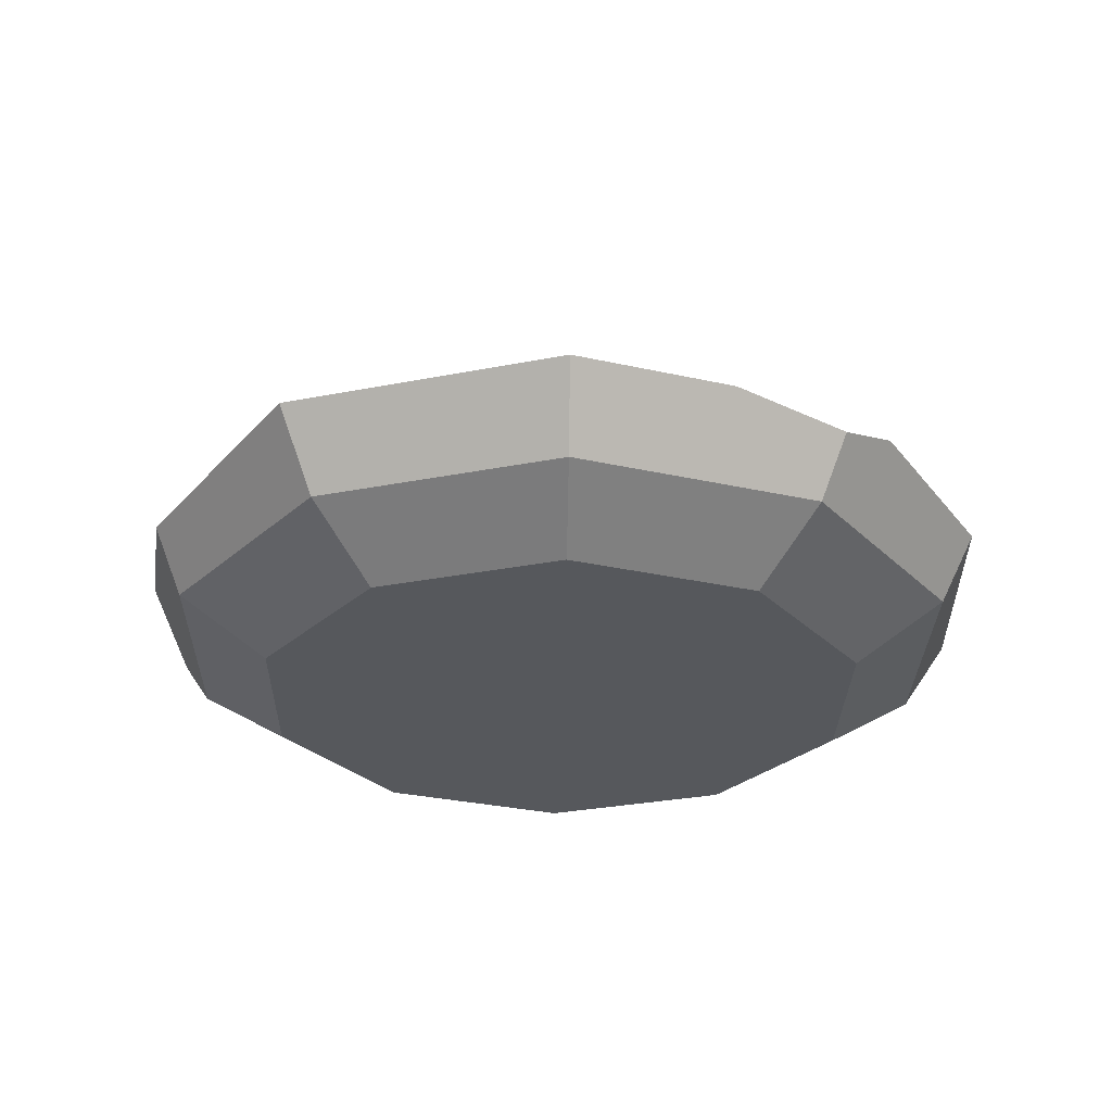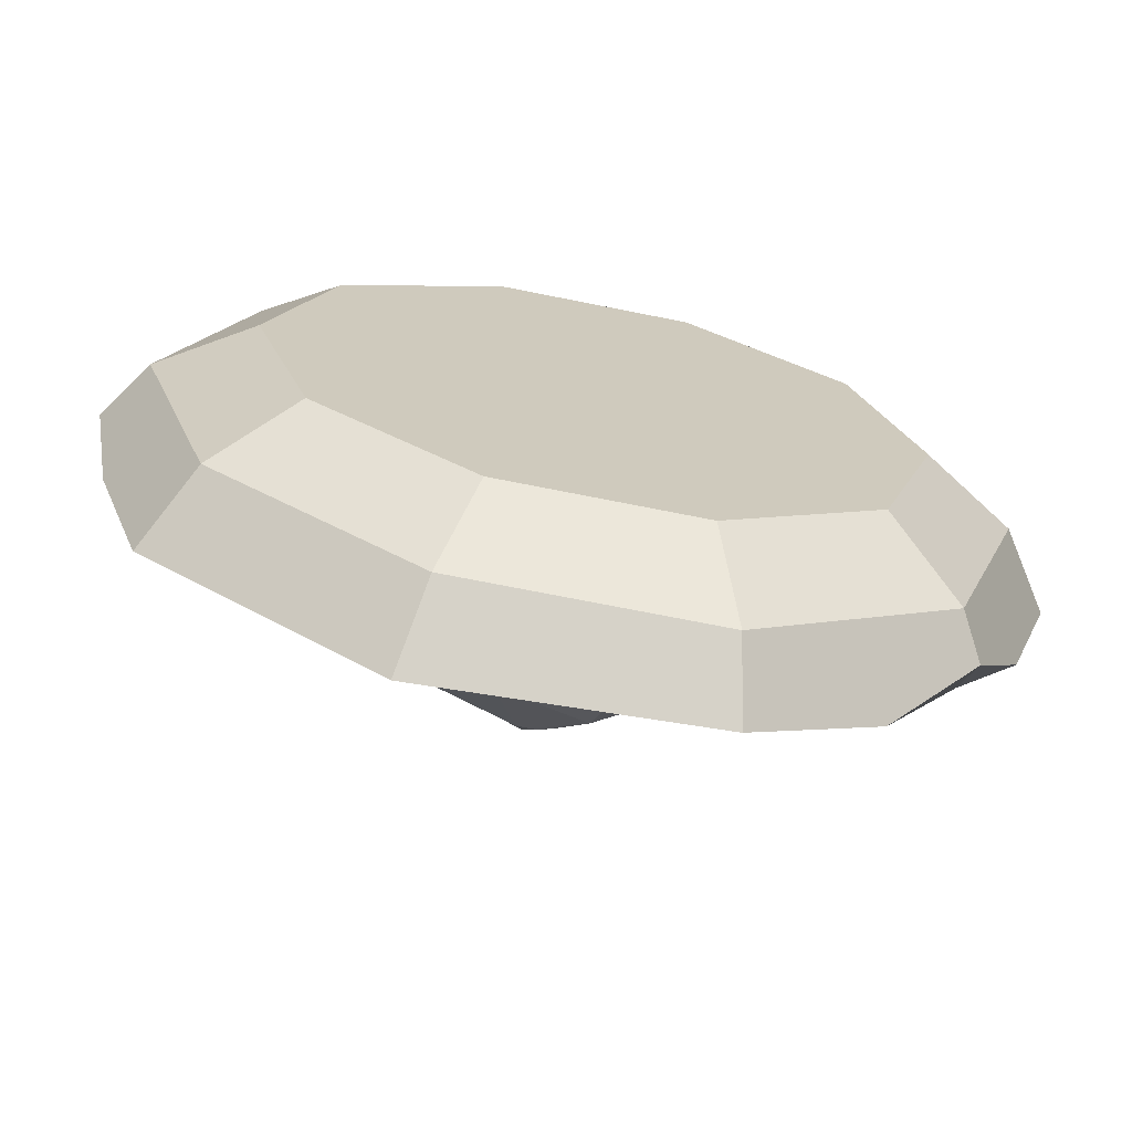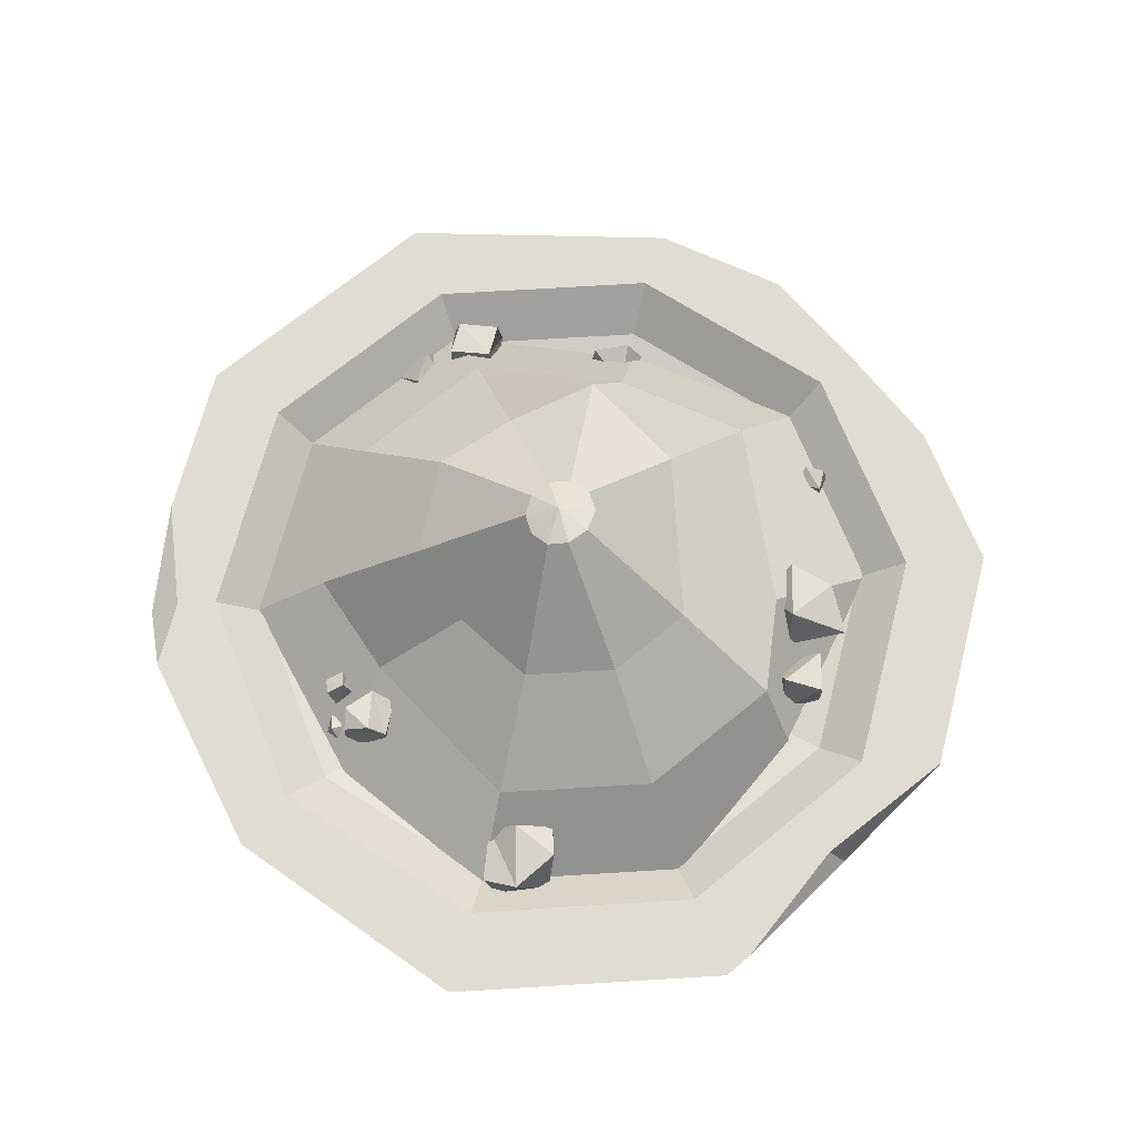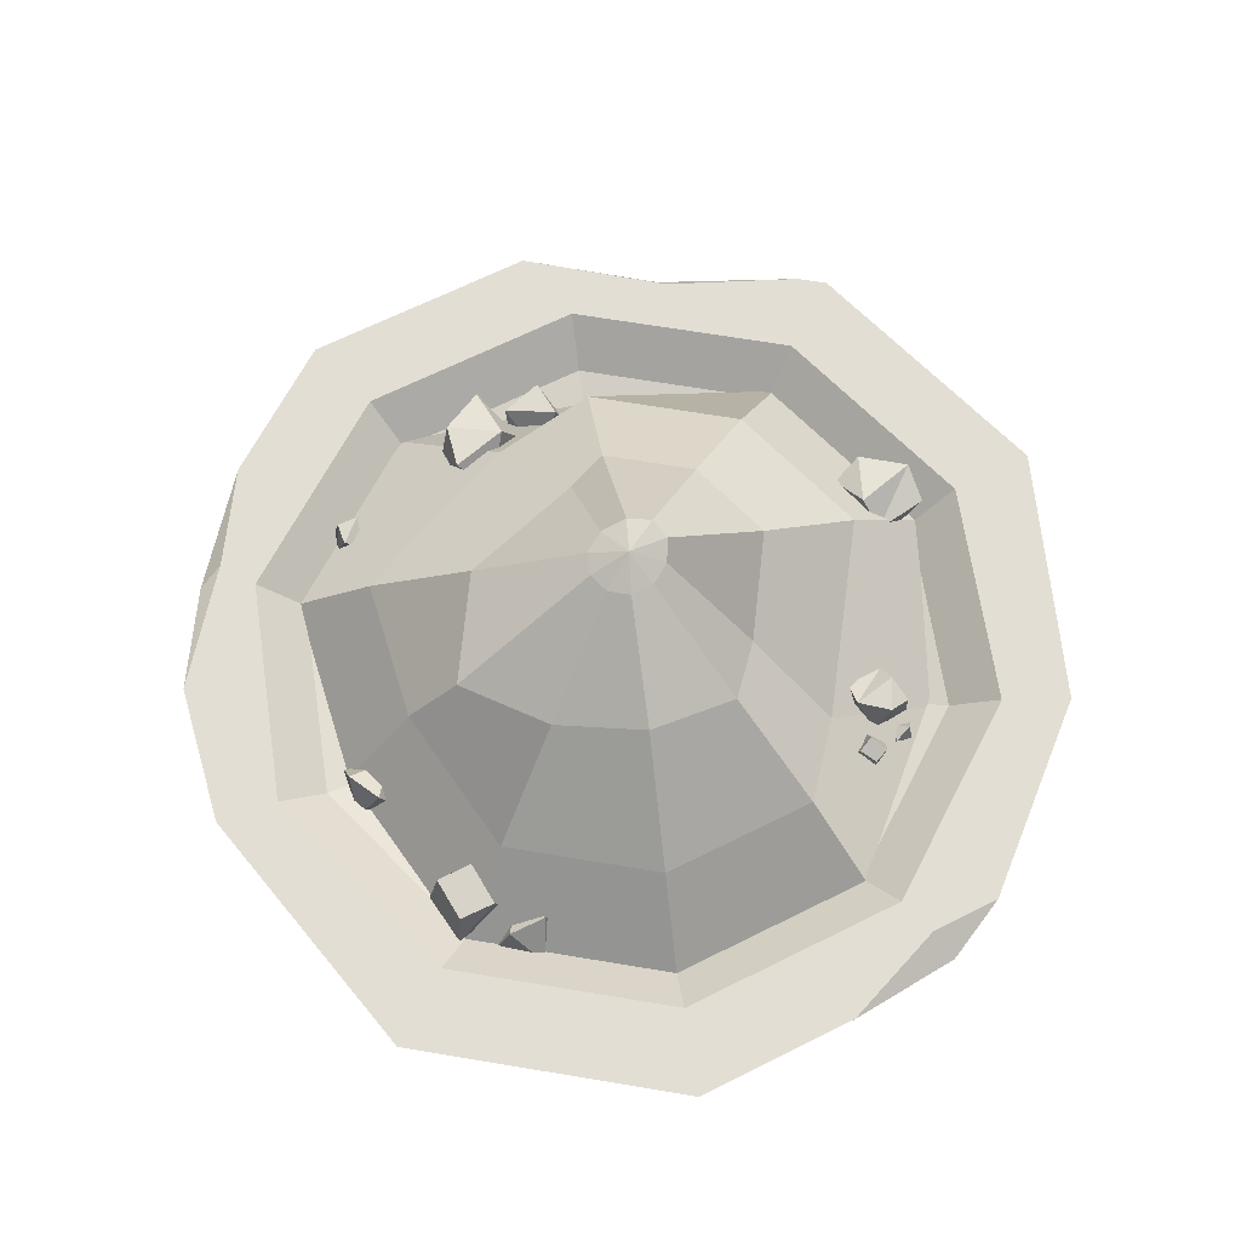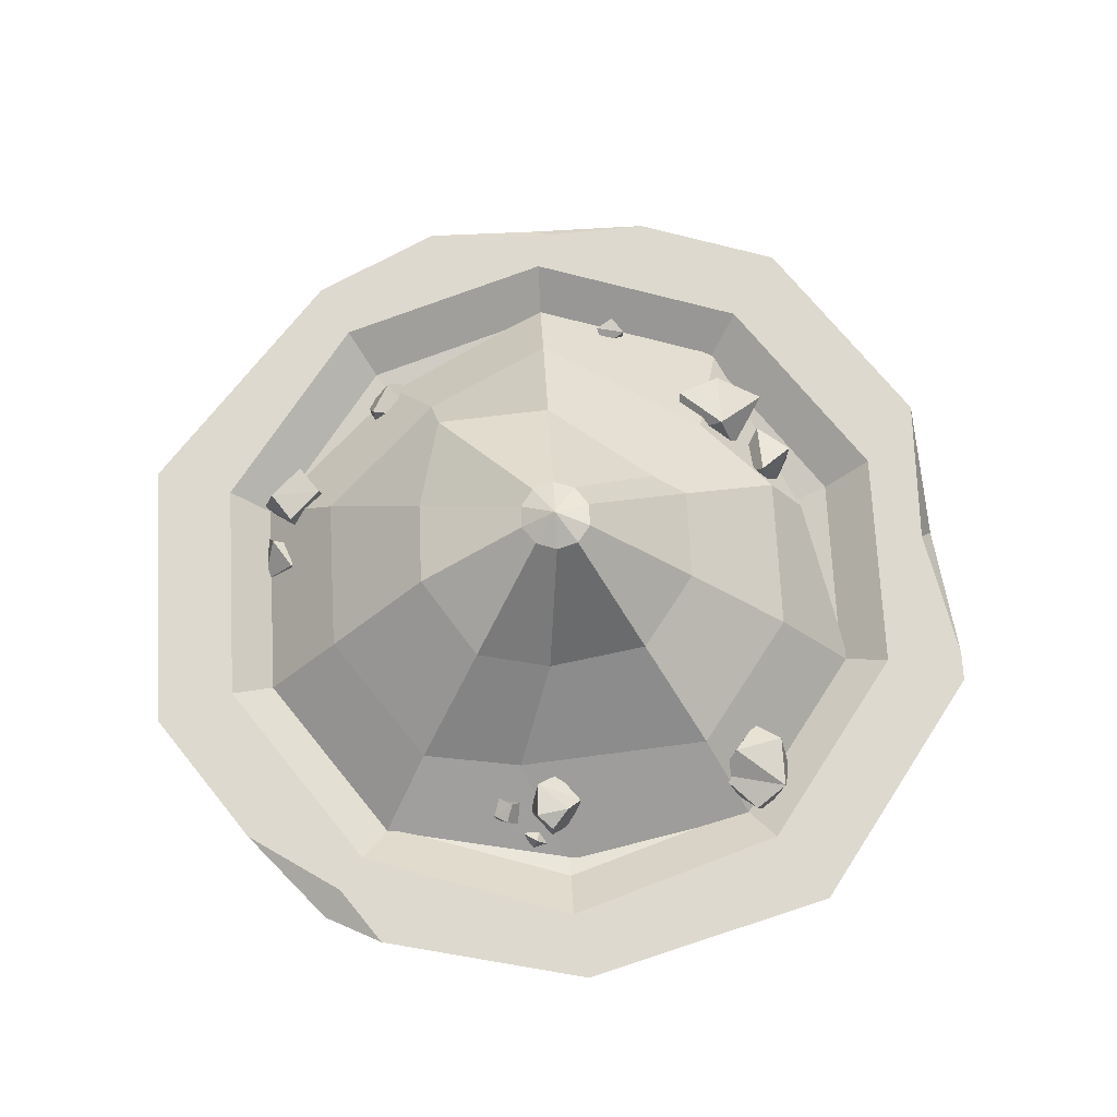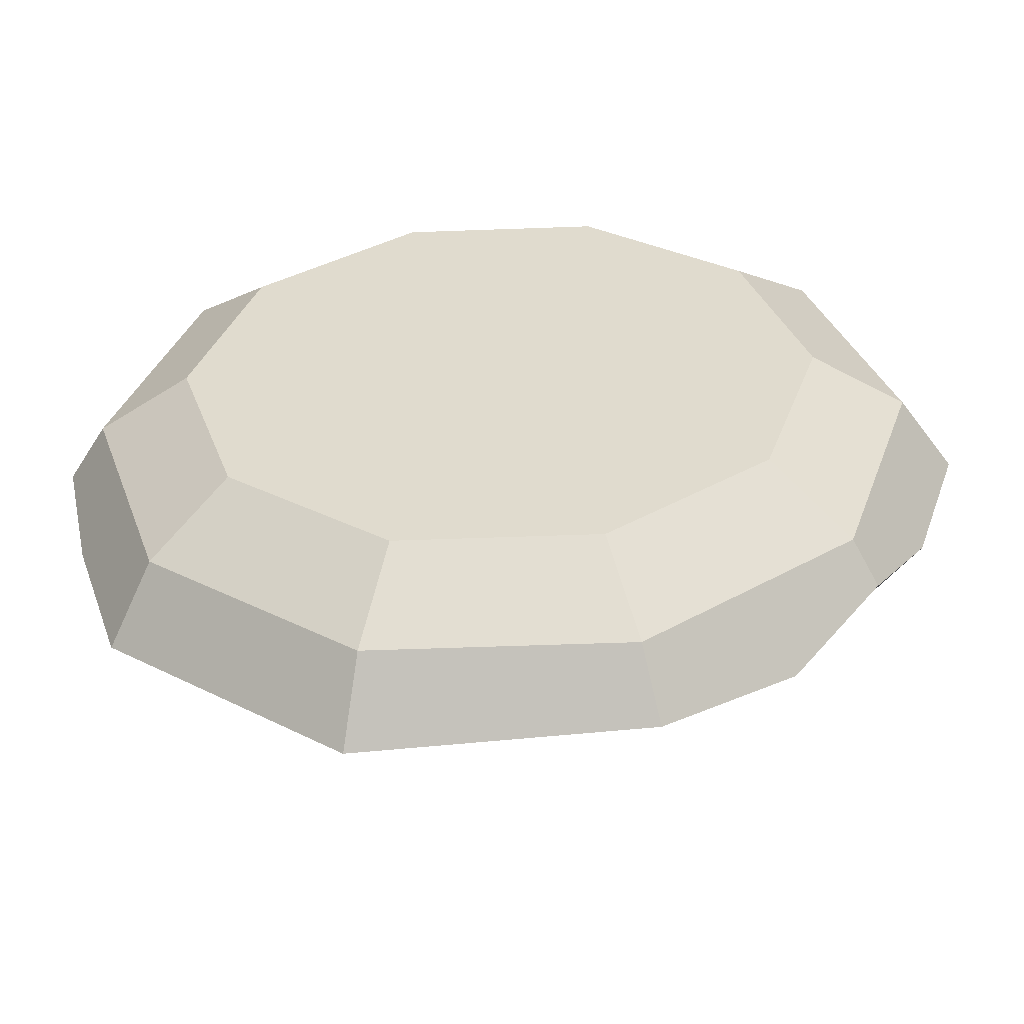
<metadata>
{"format":"obj","ext":"obj","renderer":"f3d","projection":"perspective","resolution":1024,"background":"white","views":[{"elev":-28.2,"azim":-127.1,"up":"+Y"},{"elev":-69.1,"azim":-11.4,"up":"+Z"},{"elev":69.3,"azim":-3.5,"up":"+Y"},{"elev":67.2,"azim":-134.5,"up":"+Y"},{"elev":71.6,"azim":-57.0,"up":"+Y"},{"elev":-55.9,"azim":2.2,"up":"+Z"}]}
</metadata>
<code>
v 7.807 2.703 -5.672
v 2.864 2.521 -8.157
v -2.982 2.703 -9.177
v -7.807 2.703 -5.672
v -9.649 2.703 -0
v -7.227 2.499 5.254
v -2.982 2.703 9.177
v 2.982 2.703 9.177
v 6.693 2.402 5.193
v 9.649 2.703 -0
v 5.878 4.97 -4.271
v 2.245 4.97 -6.136
v -2.245 4.97 -6.91
v -5.878 4.97 -4.271
v -7.266 4.97 -0
v -5.713 3.897 2.463
v -2.245 4.97 6.91
v 2.245 4.97 6.91
v 5.878 4.97 4.271
v 6.463 4.709 1.285
v 0.8293 9.508 -0.6023
v 0.3194 9.489 -0.9829
v -0.3194 9.489 -0.9829
v -0.8361 9.489 -0.6075
v -1.04 9.508 0.005215
v -0.892 9.651 0.6501
v -0.4607 9.9 1.091
v 0.1317 10.03 1.126
v 0.6948 9.9 0.7152
v 0.9776 9.651 0.04258
v -0.07607 10.03 0.05798
v 3.437 7.158 -2.497
v 3.445 6.897 1.285
v 3.437 7.158 2.497
v 1.313 7.158 4.04
v -1.313 7.158 4.04
v -3.11 6.085 1.841
v -4.248 7.158 -0
v -3.437 7.906 -2.497
v -1.313 7.158 -4.04
v 1.254 7.221 -5.069
v 7.283 0 -5.291
v 2.782 0 -8.562
v -2.782 0 -8.562
v -7.283 0 -5.291
v -9.002 0 0
v -7.283 0 5.291
v -2.782 0 8.562
v 2.782 0 8.562
v 7.283 0 5.291
v 9.002 0 0
v 4.053 3.808 -11.78
v -4.053 3.808 -12.47
v -10.61 3.808 -7.71
v -9.998 3.808 7.71
v -4.053 3.808 12.47
v 4.053 3.808 12.47
v 11 3.808 6.505
v 13.12 3.808 0
v 0 0 0
v 9.415 1.618 -6.841
v 11.64 1.618 0
v 9.415 1.618 6.841
v 3.596 1.618 11.07
v -3.596 1.618 11.07
v -9.415 1.618 6.841
v -11.64 1.618 0
v -9.415 1.618 -6.841
v -3.596 1.618 -11.07
v 3.596 1.618 -11.07
v 8.658 3.808 -6.291
v 3.307 3.808 -10.18
v -3.307 3.808 -10.18
v -8.658 3.808 -6.291
v -10.7 3.808 0
v -8.658 3.808 6.291
v -3.307 3.808 10.18
v 3.307 3.808 10.18
v 8.658 3.808 6.291
v 10.7 3.808 0
v 7.553 2.751 -5.488
v 2.885 2.751 -8.879
v -2.885 2.751 -8.879
v -7.553 2.751 -5.488
v -9.336 2.751 0
v -7.553 2.751 5.488
v -2.885 2.751 8.879
v 2.885 2.751 8.879
v 7.553 2.751 5.488
v 9.336 2.751 0
v 4.444 1.82 -3.229
v 1.698 1.82 -5.224
v -1.698 1.82 -5.224
v -4.444 1.82 -3.229
v -5.493 1.82 0
v -4.444 1.82 3.229
v -1.698 1.82 5.224
v 1.698 1.82 5.224
v 4.444 1.82 3.229
v 5.493 1.82 0
v 0 1.82 0
v -1.864 4.326 -7.686
v -3.074 4.115 -7.963
v -1.649 2.988 -7.438
v -3.055 2.822 -7.606
v -2.734 4.087 -8.933
v -1.409 2.948 -8.925
v -1.543 4.246 -8.66
v -2.914 3.057 -9.2
v 8.222 4.468 0.8427
v 7.058 4.631 0.1533
v 8.538 4.142 2.295
v 7.951 3.305 0.2172
v 8.227 2.843 1.583
v 6.914 4.713 1.795
v 6.839 3.634 2.378
v 6.173 3.582 0.6653
v 7.714 3.684 3.934
v 7.725 2.52 3.912
v 6.583 3.929 3.614
v 6.537 2.39 4.09
v 6.296 2.594 2.756
v 7.776 3.588 2.693
v 7.587 2.489 2.642
v -0.7569 4.322 8.717
v -2.887 3.81 9.227
v -1.923 4.236 9.595
v -0.9718 2.644 9.31
v -2.487 2.48 9.384
v -2.622 3.768 7.678
v -1.846 4.419 7.773
v -0.7547 3.993 7.785
v -0.7216 2.904 7.792
v -2.622 2.738 7.677
v -1.662 2.544 7.5
v -6.779 4.14 3.756
v -5.33 3.798 3.557
v -5.946 4.083 3.249
v -6.598 3.019 3.376
v -5.585 2.91 3.426
v -5.607 3.77 4.57
v -6.117 4.206 4.455
v -6.842 3.921 4.376
v -6.864 3.193 4.369
v -5.607 3.082 4.57
v -6.258 2.953 4.625
v 7.943 3.514 -3.545
v 8.478 3.596 -3.314
v 7.67 3.184 -3.114
v 8.302 3.527 -2.733
v 8.335 2.838 -2.795
v 8.155 2.934 -3.673
v 8.628 2.97 -3.368
v -6.85 3.723 2.885
v -7.36 3.485 3.045
v -6.531 3.195 3.053
v -7.106 2.973 3.295
v -7.393 3.371 2.582
v -6.696 2.996 2.403
v -6.885 3.584 2.429
v -7.37 2.87 2.599
v 1.556 3.435 -8.052
v 1.297 2.524 -7.682
v 1.949 2.177 -8.637
v 2.625 3.347 -8.205
v 2.343 2.817 -7.011
v 3.087 2.695 -8.071
v -4.236 3.713 -7.178
v -4.335 2.769 -6.816
v -4.883 2.63 -7.884
v -3.847 3.553 -8.178
v -3.177 2.747 -7.352
v -3.697 2.842 -8.54
v -7.281 3.142 4.078
v -7.124 2.773 4.325
v -7.519 2.517 4.019
v -7.282 2.971 3.604
v -6.749 2.793 3.866
v -7.187 2.626 3.486
v -12.05 3.808 -3.274
v -12.49 3.808 1.927
v -12.75 3.261 0
v -11.87 3.808 0
v 4.747 3.808 11.97
v 7.403 3.808 9.009
v 7.901 3.139 9.149
v 7.66 3.808 -9.854
v 11.74 3.808 -4.24
v 10.07 2.823 -7.319
v 9.805 3.808 -6.606
f 1 2 12 11
f 2 3 13 12
f 3 4 14 13
f 4 5 15 14
f 5 6 16 15
f 6 7 17 16
f 7 8 18 17
f 8 9 19 18
f 9 10 20 19
f 10 1 11 20
f 41 22 21 32
f 40 23 22 41
f 39 24 23 40
f 38 25 24 39
f 37 26 25 38
f 36 27 26 37
f 35 28 27 36
f 34 29 28 35
f 33 30 29 34
f 32 21 30 33
f 22 31 21
f 23 31 22
f 24 31 23
f 25 31 24
f 26 31 25
f 27 31 26
f 28 31 27
f 29 31 28
f 30 31 29
f 21 31 30
f 20 11 32 33
f 19 20 33 34
f 18 19 34 35
f 17 18 35 36
f 16 17 36 37
f 15 16 37 38
f 14 15 38 39
f 13 14 39 40
f 12 13 40 41
f 11 12 41 32
f 42 43 70 61
f 43 44 69 70
f 44 45 68 69
f 45 46 67 68
f 46 47 66 67
f 47 48 65 66
f 48 49 64 65
f 49 50 63 64
f 50 51 62 63
f 51 42 61 62
f 42 51 60
f 51 50 60
f 50 49 60
f 49 48 60
f 48 47 60
f 47 46 60
f 46 45 60
f 45 44 60
f 44 43 60
f 43 42 60
f 63 62 59 58
f 64 63 58 186
f 65 64 57 56
f 66 65 56 55
f 69 68 54 53
f 70 69 53 52
f 52 53 73 72
f 53 54 74 73
f 182 181 183 180
f 55 56 77 76
f 56 57 78 77
f 57 184 185 78
f 58 59 80 79
f 189 190 188
f 71 72 82 81
f 72 73 83 82
f 73 74 84 83
f 74 75 85 84
f 75 76 86 85
f 76 77 87 86
f 77 78 88 87
f 78 79 89 88
f 79 80 90 89
f 80 71 81 90
f 81 82 92 91
f 82 83 93 92
f 83 84 94 93
f 84 85 95 94
f 85 86 96 95
f 86 87 97 96
f 87 88 98 97
f 88 89 99 98
f 89 90 100 99
f 90 81 91 100
f 92 101 91
f 93 101 92
f 94 101 93
f 95 101 94
f 96 101 95
f 97 101 96
f 98 101 97
f 99 101 98
f 100 101 99
f 91 101 100
f 102 103 105
f 102 105 104
f 102 106 103
f 105 103 109
f 107 102 104
f 109 107 105
f 102 108 106
f 103 106 109
f 108 102 107
f 105 107 104
f 106 108 107
f 106 107 109
f 112 114 110
f 110 114 113
f 114 112 116
f 111 110 113
f 115 112 110
f 115 110 111
f 111 113 117
f 112 115 116
f 114 117 113
f 115 111 117
f 116 115 117
f 116 117 114
f 118 120 121
f 118 121 119
f 121 120 122
f 122 124 121
f 120 123 122
f 118 123 120
f 123 118 119
f 121 124 119
f 123 119 124
f 122 123 124
f 127 126 129
f 127 129 128
f 127 130 126
f 126 134 129
f 126 130 134
f 125 127 128
f 133 125 128
f 134 135 129
f 127 131 130
f 125 131 127
f 132 125 133
f 132 131 125
f 129 133 128
f 132 130 131
f 130 132 135
f 132 133 135
f 130 135 134
f 135 133 129
f 138 137 140
f 138 140 139
f 138 141 137
f 137 145 140
f 137 141 145
f 136 138 139
f 144 136 139
f 145 146 140
f 138 142 141
f 136 142 138
f 143 136 144
f 143 142 136
f 140 144 139
f 143 141 142
f 141 143 146
f 143 144 146
f 141 146 145
f 146 144 140
f 147 149 150
f 147 150 148
f 150 149 151
f 151 153 150
f 149 152 151
f 147 152 149
f 152 147 148
f 150 153 148
f 152 148 153
f 151 152 153
f 154 155 157
f 154 157 156
f 154 158 155
f 157 155 161
f 159 154 156
f 161 159 157
f 154 160 158
f 155 158 161
f 160 154 159
f 157 159 156
f 158 160 159
f 158 159 161
f 162 165 164
f 162 164 163
f 164 165 167
f 166 162 163
f 167 166 164
f 164 166 163
f 165 162 166
f 165 166 167
f 168 171 170
f 168 170 169
f 170 171 173
f 172 168 169
f 173 172 170
f 170 172 169
f 171 168 172
f 171 172 173
f 174 177 176
f 174 176 175
f 176 177 179
f 178 174 175
f 179 178 176
f 176 178 175
f 177 174 178
f 177 178 179
f 67 66 55 181 182
f 183 181 55 76 75
f 54 180 183 75 74
f 68 67 182 180 54
f 185 186 58
f 184 186 185
f 78 185 58 79
f 64 186 184 57
f 187 189 61 70 52
f 190 187 52 72 71
f 59 188 190 71 80
f 62 61 189 188 59
f 189 187 190

</code>
